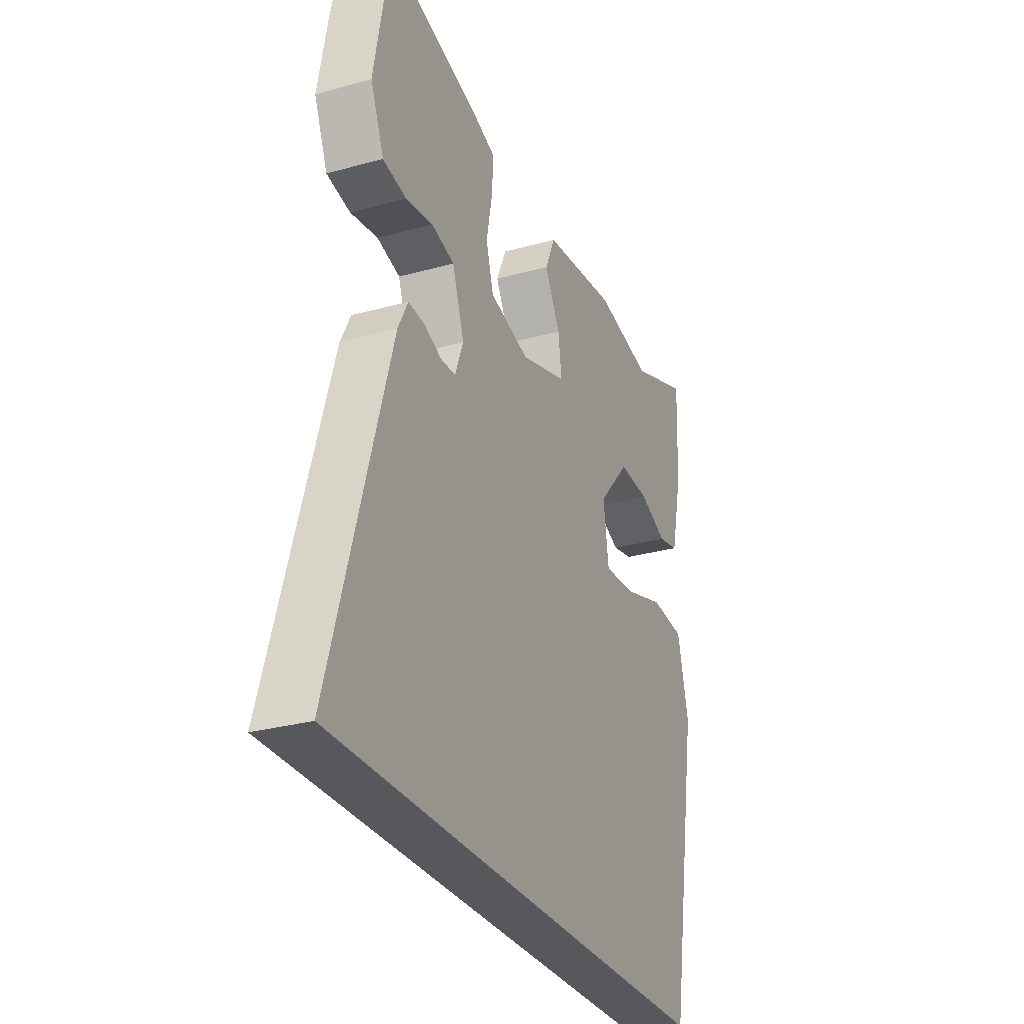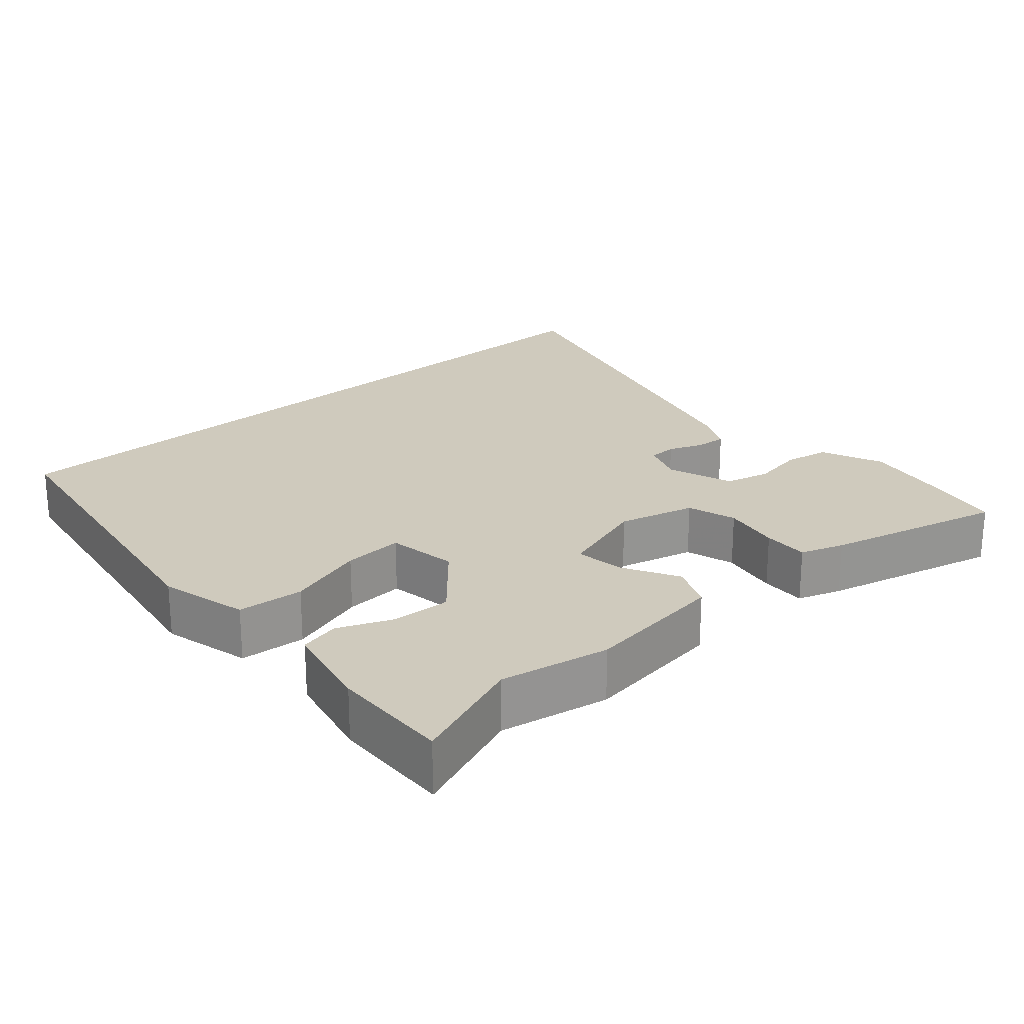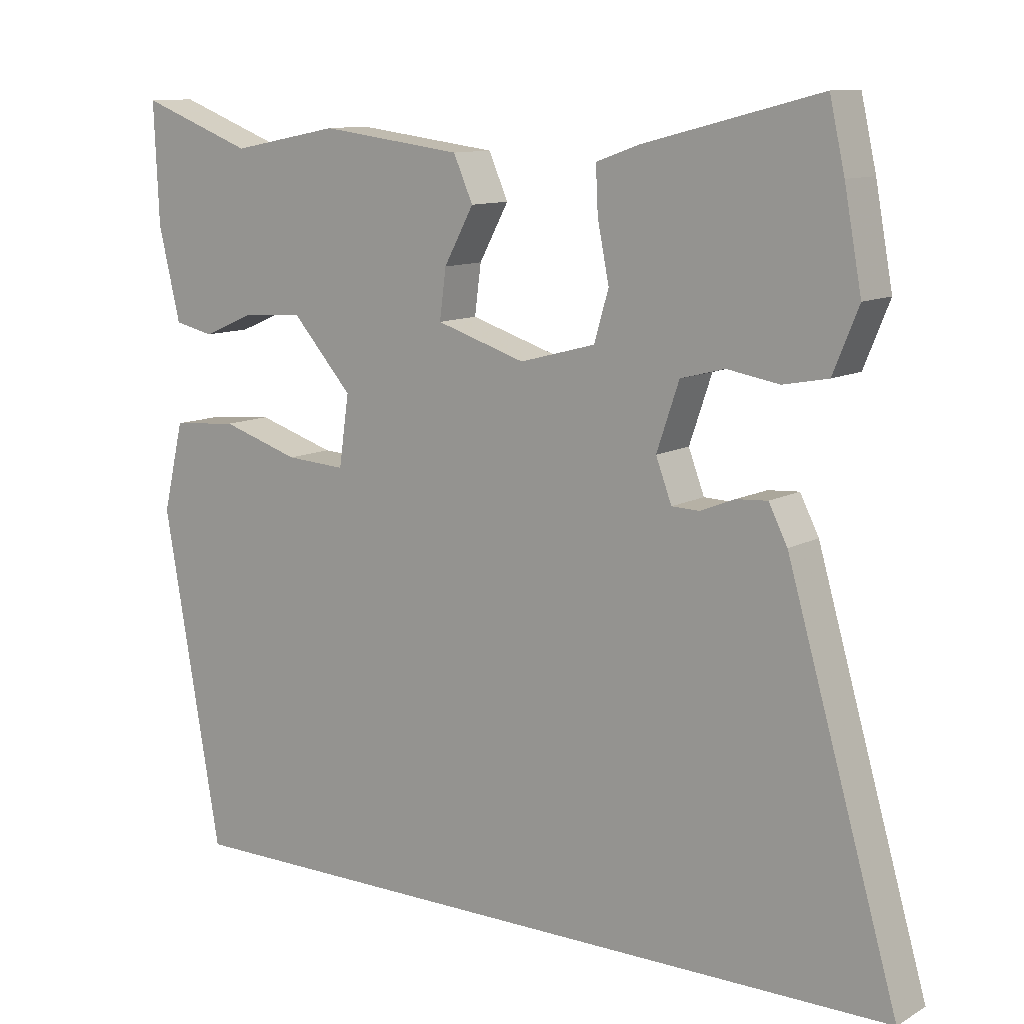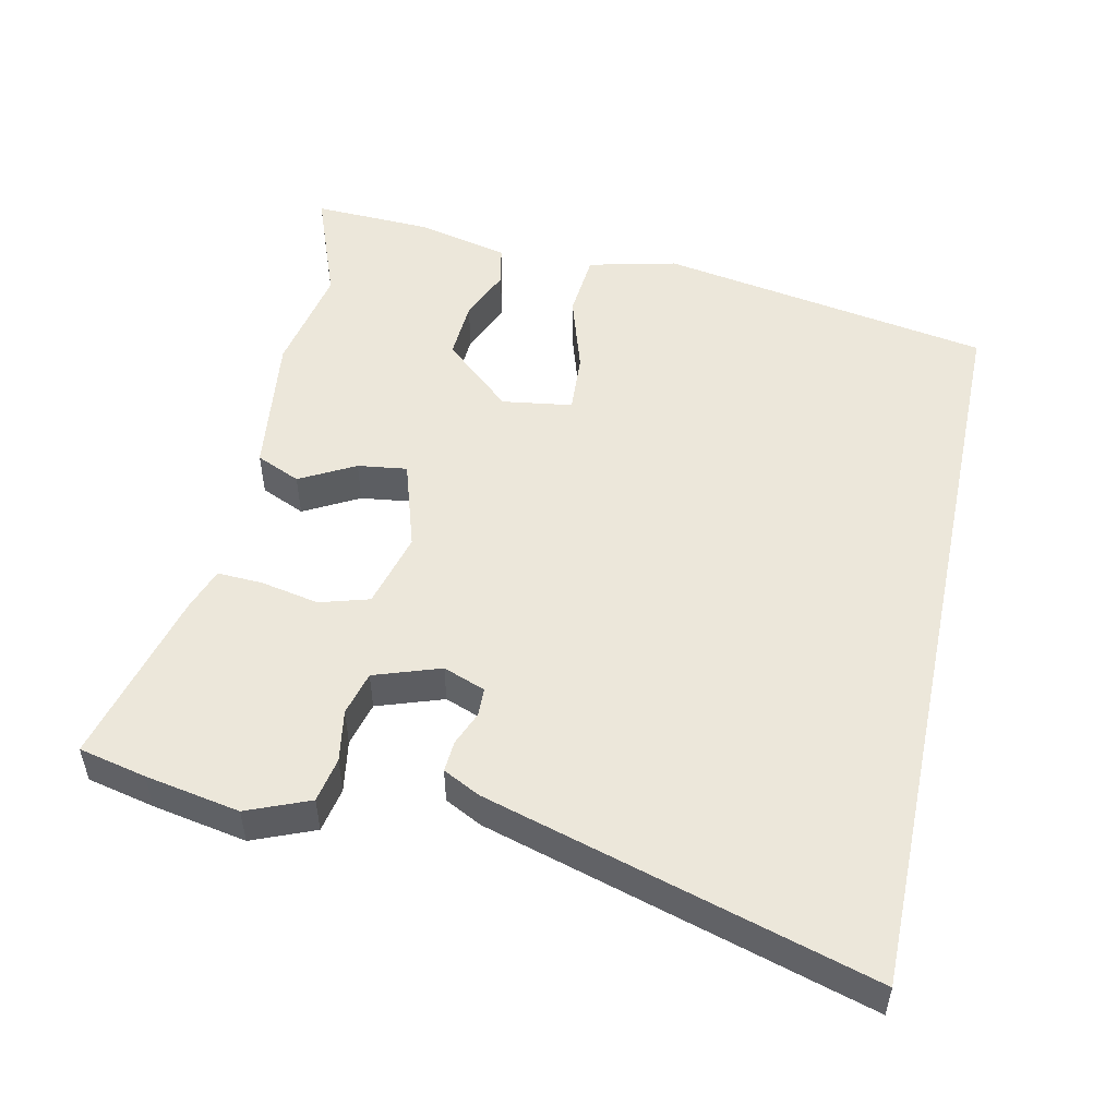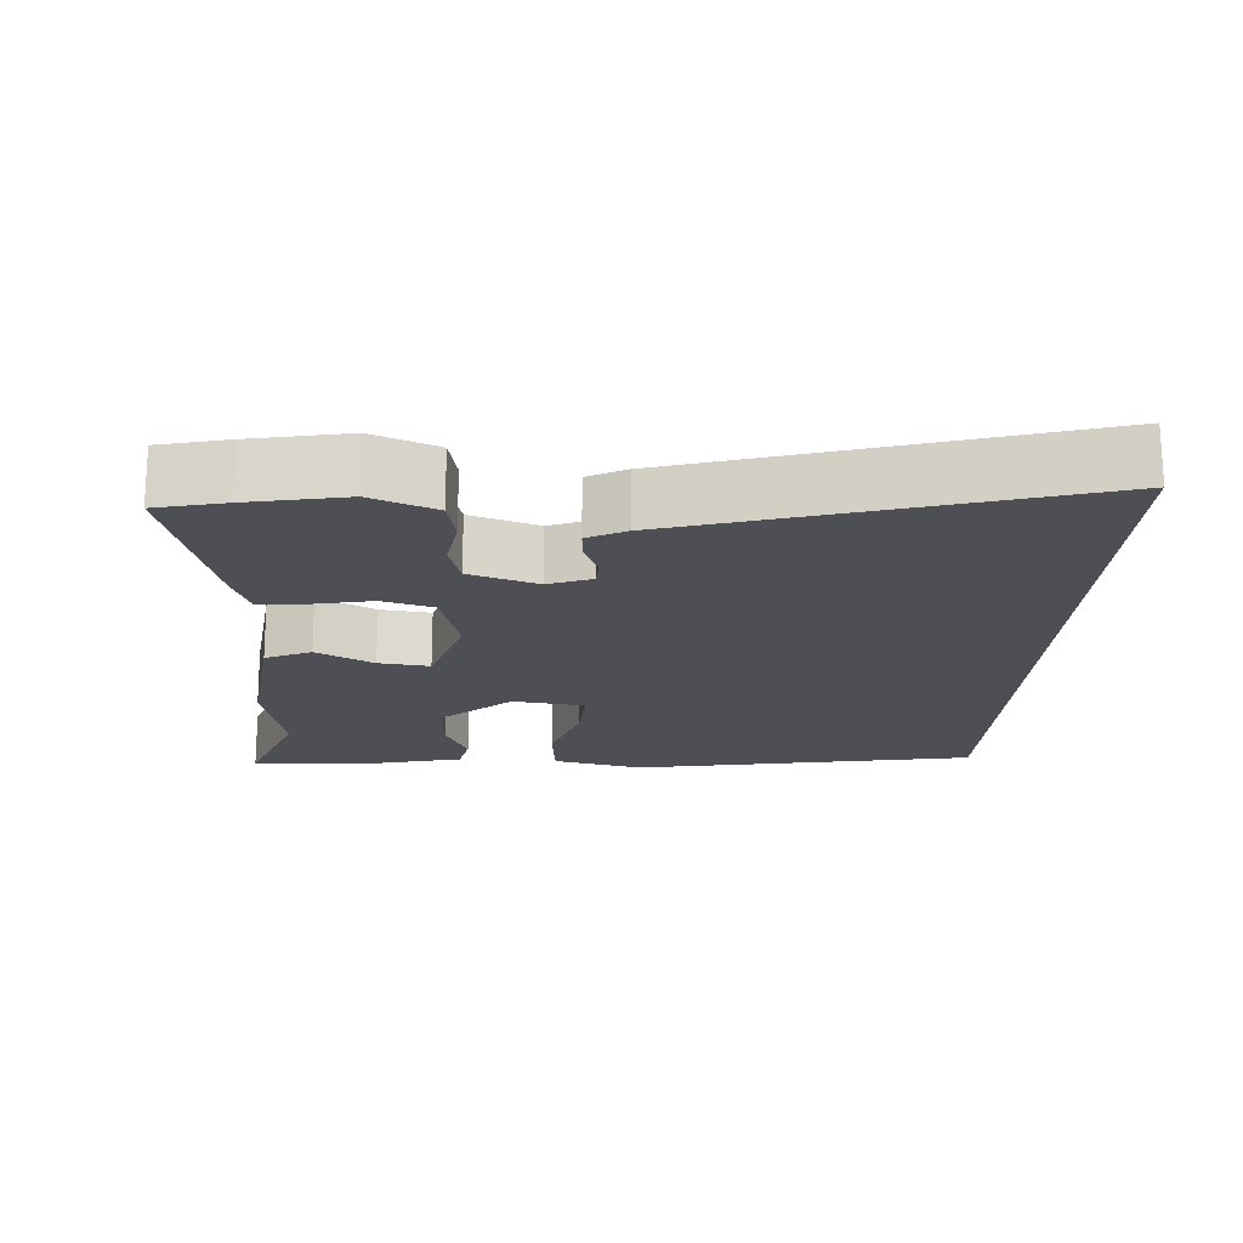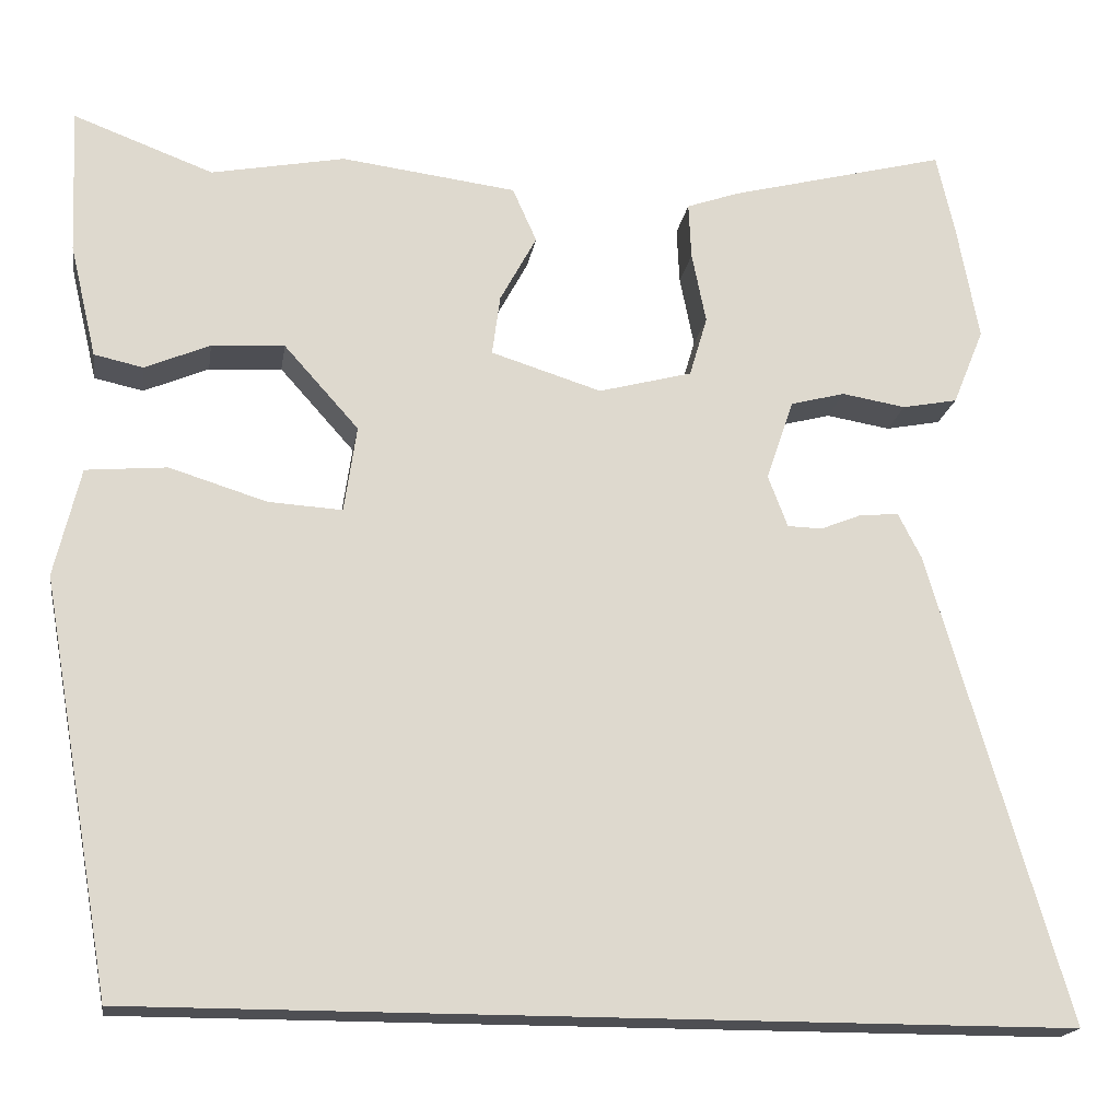
<metadata>
{"format":"obj","ext":"obj","renderer":"f3d","projection":"perspective","resolution":1024,"background":"white","views":[{"elev":-28.8,"azim":112.5,"up":"+Z"},{"elev":23.1,"azim":-42.0,"up":"+Y"},{"elev":11.0,"azim":36.8,"up":"+Z"},{"elev":51.7,"azim":102.1,"up":"+Y"},{"elev":-18.3,"azim":86.9,"up":"+Y"},{"elev":-18.2,"azim":-8.9,"up":"+Z"}]}
</metadata>
<code>
v -0.521 0.07 0.508
v -0.364 0.07 0.449
v -0.214 0.07 0.478
v -0.017 0.07 0.453
v 0.01 0.07 0.392
v -0.031 0.07 0.316
v -0.04 0.07 0.248
v 0.084 0.07 0.209
v 0.189 0.07 0.237
v 0.209 0.07 0.305
v 0.193 0.07 0.385
v 0.19 0.07 0.448
v 0.249 0.07 0.469
v 0.493 0.07 0.532
v 0.514 0.07 0.439
v 0.538 0.07 0.309
v 0.503 0.07 0.223
v 0.441 0.07 0.211
v 0.369 0.07 0.223
v 0.308 0.07 0.207
v 0.277 0.07 0.116
v 0.299 0.07 0.058
v 0.338 0.07 0.057
v 0.385 0.07 0.076
v 0.428 0.07 0.079
v 0.454 0.07 0.028
v 0.608 0.07 -0.5
v -0.436 0.07 -0.5
v -0.516 0.07 -0.041
v -0.487 0.07 0.081
v -0.396 0.07 0.089
v -0.287 0.07 0.055
v -0.204 0.07 0.05
v -0.19 0.07 0.147
v -0.274 0.07 0.241
v -0.356 0.07 0.236
v -0.429 0.07 0.205
v -0.484 0.07 0.217
v -0.514 0.07 0.344
v -0.521 0 0.508
v -0.364 0 0.449
v -0.214 0 0.478
v -0.017 0 0.453
v 0.01 0 0.392
v -0.031 0 0.316
v -0.04 0 0.248
v 0.084 0 0.209
v 0.189 0 0.237
v 0.209 0 0.305
v 0.193 0 0.385
v 0.19 0 0.448
v 0.249 0 0.469
v 0.493 0 0.532
v 0.514 0 0.439
v 0.538 0 0.309
v 0.503 0 0.223
v 0.441 0 0.211
v 0.369 0 0.223
v 0.308 0 0.207
v 0.277 0 0.116
v 0.299 0 0.058
v 0.338 0 0.057
v 0.385 0 0.076
v 0.428 0 0.079
v 0.454 0 0.028
v 0.608 0 -0.5
v -0.436 0 -0.5
v -0.516 0 -0.041
v -0.487 0 0.081
v -0.396 0 0.089
v -0.287 0 0.055
v -0.204 0 0.05
v -0.19 0 0.147
v -0.274 0 0.241
v -0.356 0 0.236
v -0.429 0 0.205
v -0.484 0 0.217
v -0.514 0 0.344
f 39 1 2
f 38 39 2
f 37 38 2
f 36 37 2
f 4 5 6
f 3 4 6
f 2 3 6
f 36 2 6
f 35 36 6
f 34 35 6 7
f 33 34 7 8
f 30 31 32
f 29 30 32
f 28 29 32
f 27 28 32
f 27 32 33
f 25 26 27
f 24 25 27
f 23 24 27
f 22 23 27 33
f 33 8 9
f 22 33 9
f 21 22 9
f 17 18 19
f 16 17 19
f 15 16 19
f 14 15 19
f 13 14 19
f 12 13 19
f 11 12 19
f 10 11 19
f 10 19 20
f 9 10 20 21
f 41 40 78
f 41 78 77
f 41 77 76
f 41 76 75
f 45 44 43
f 45 43 42
f 45 42 41
f 45 41 75
f 45 75 74
f 46 45 74 73
f 47 46 73 72
f 71 70 69
f 71 69 68
f 71 68 67
f 71 67 66
f 72 71 66
f 66 65 64
f 66 64 63
f 66 63 62
f 72 66 62 61
f 48 47 72
f 48 72 61
f 48 61 60
f 58 57 56
f 58 56 55
f 58 55 54
f 58 54 53
f 58 53 52
f 58 52 51
f 58 51 50
f 58 50 49
f 59 58 49
f 60 59 49 48
f 1 40 41 2
f 2 41 42 3
f 3 42 43 4
f 4 43 44 5
f 5 44 45 6
f 6 45 46 7
f 7 46 47 8
f 8 47 48 9
f 9 48 49 10
f 10 49 50 11
f 11 50 51 12
f 12 51 52 13
f 13 52 53 14
f 14 53 54 15
f 15 54 55 16
f 16 55 56 17
f 17 56 57 18
f 18 57 58 19
f 19 58 59 20
f 20 59 60 21
f 21 60 61 22
f 22 61 62 23
f 23 62 63 24
f 24 63 64 25
f 25 64 65 26
f 26 65 66 27
f 27 66 67 28
f 28 67 68 29
f 29 68 69 30
f 30 69 70 31
f 31 70 71 32
f 32 71 72 33
f 33 72 73 34
f 34 73 74 35
f 35 74 75 36
f 36 75 76 37
f 37 76 77 38
f 38 77 78 39
f 39 78 40 1

</code>
